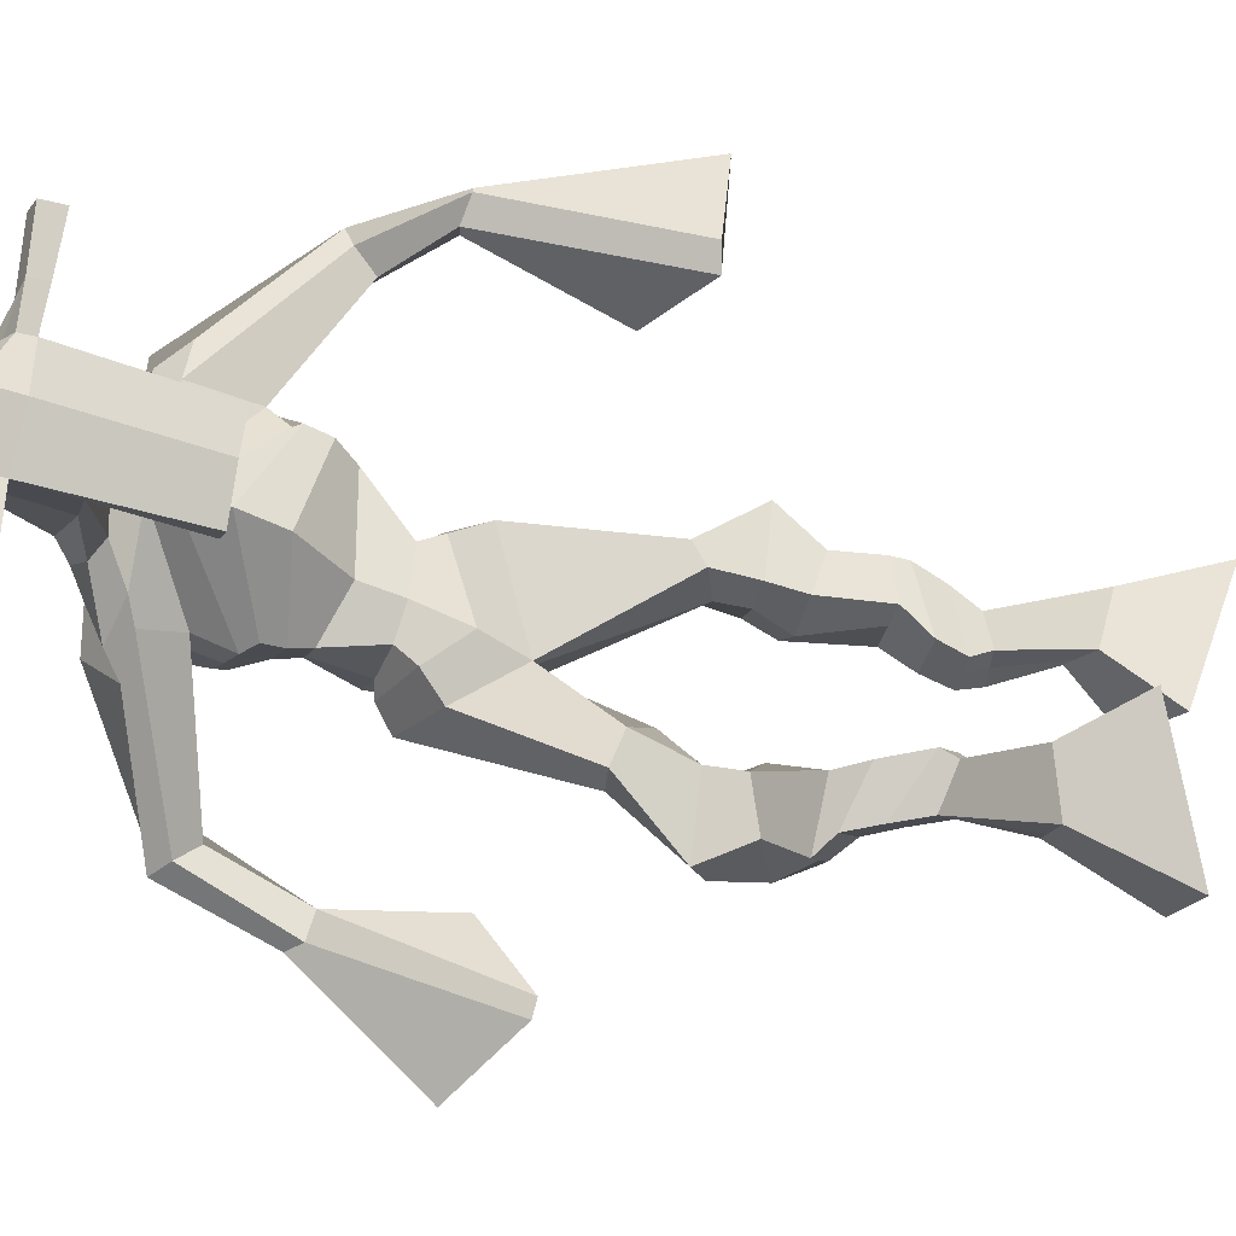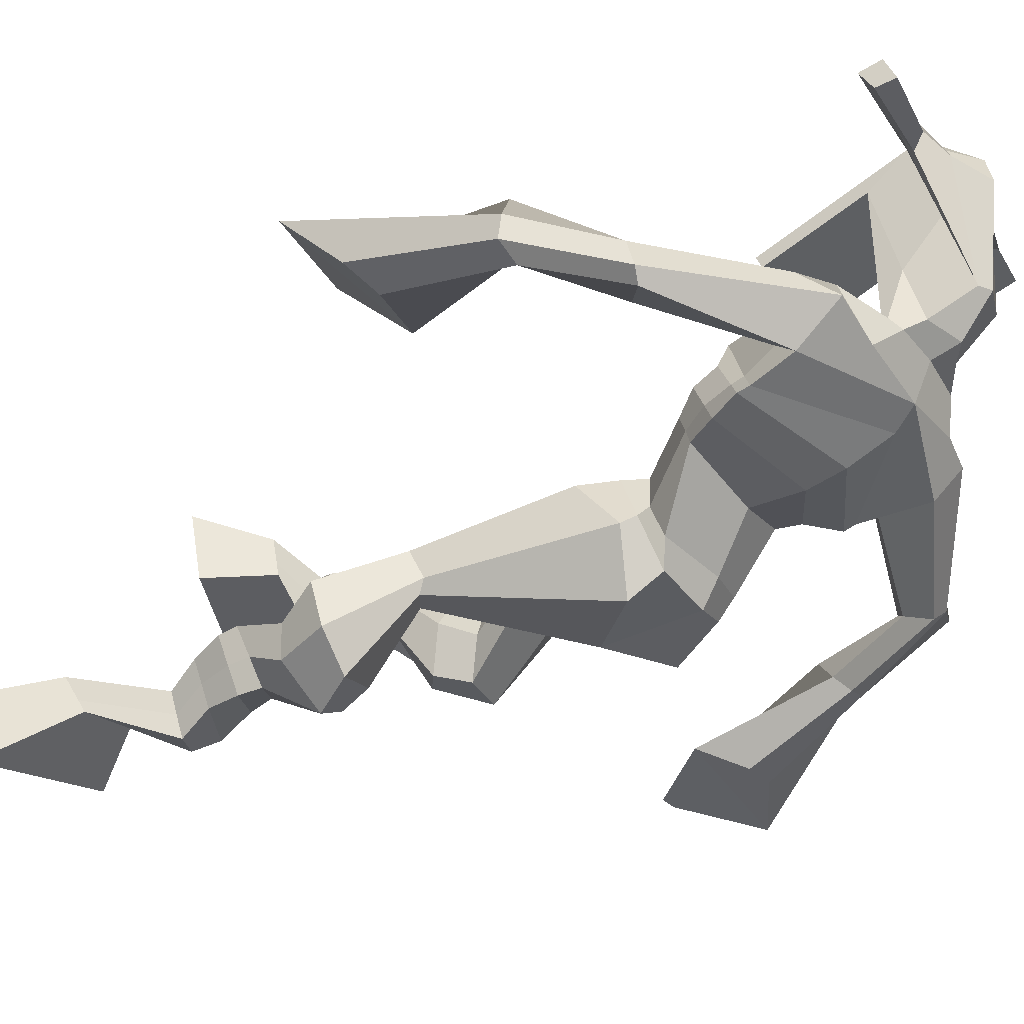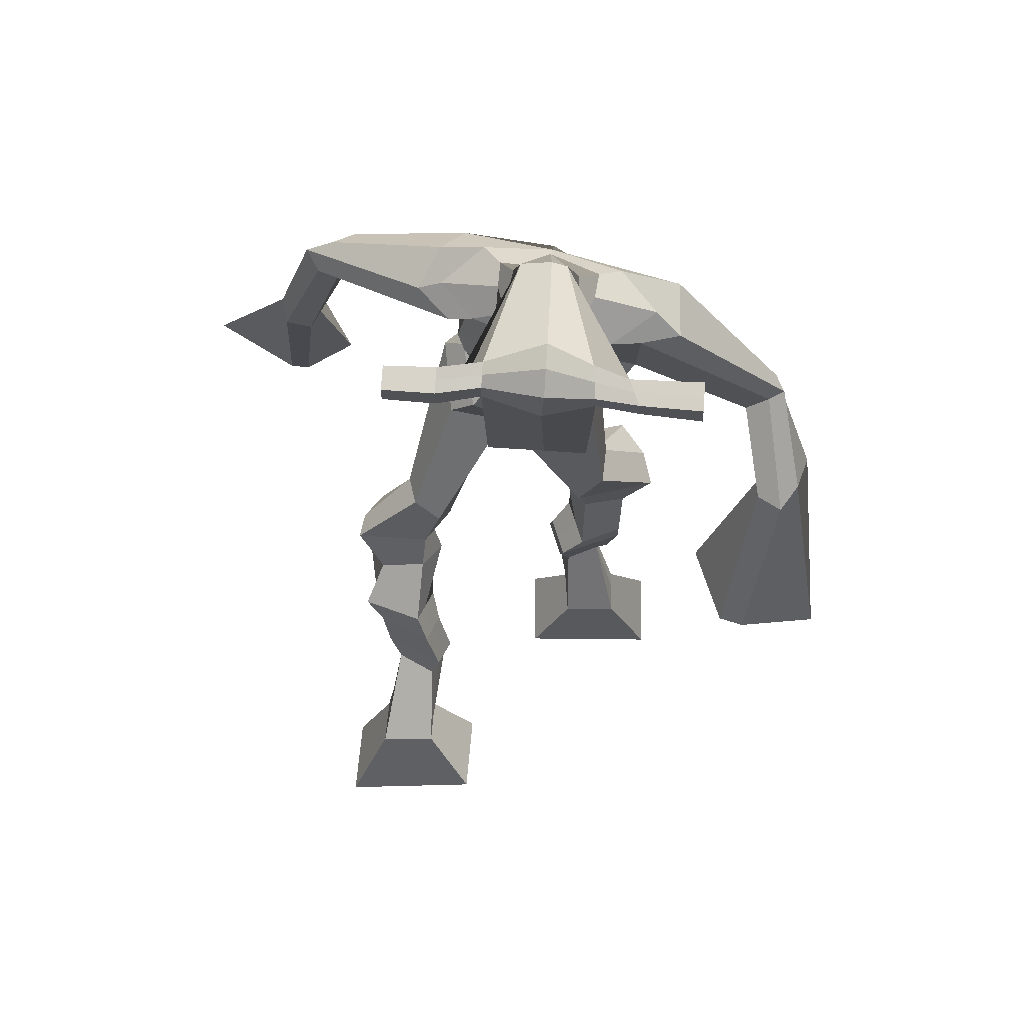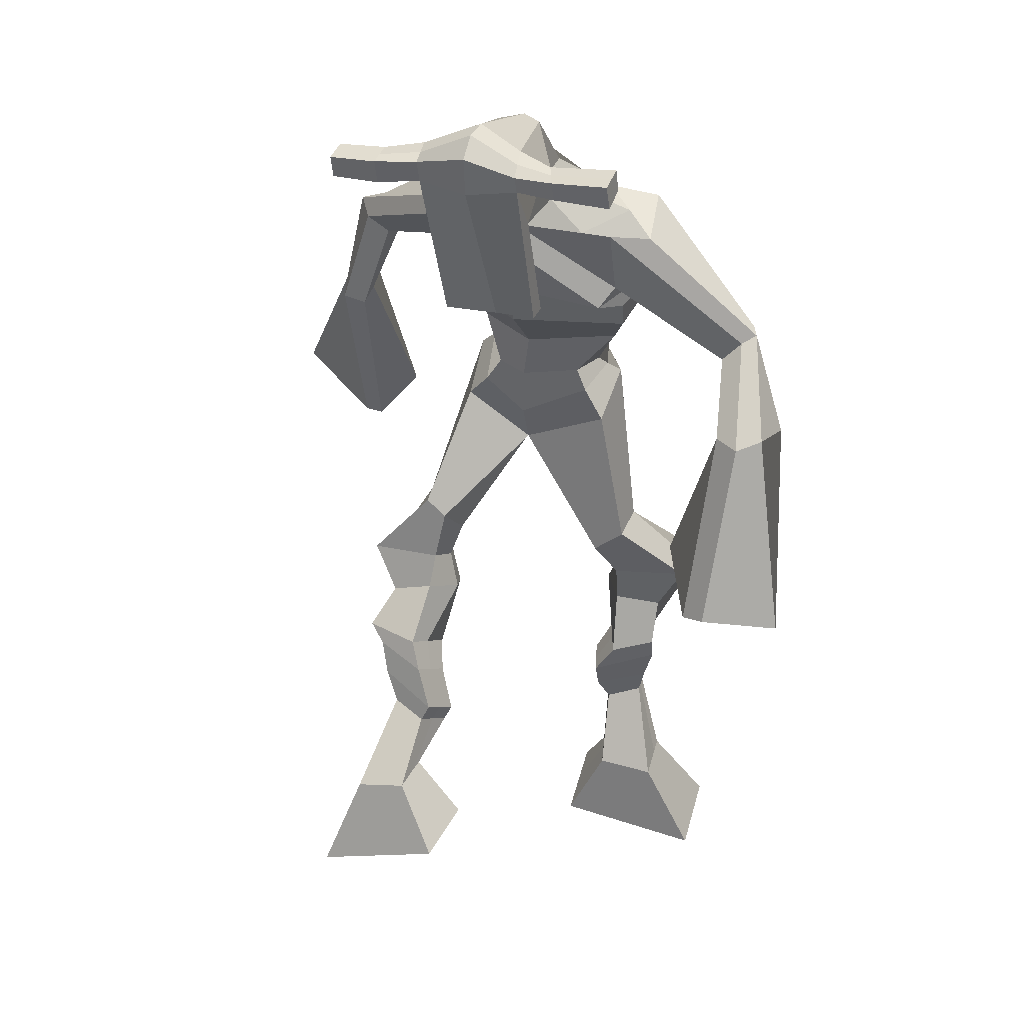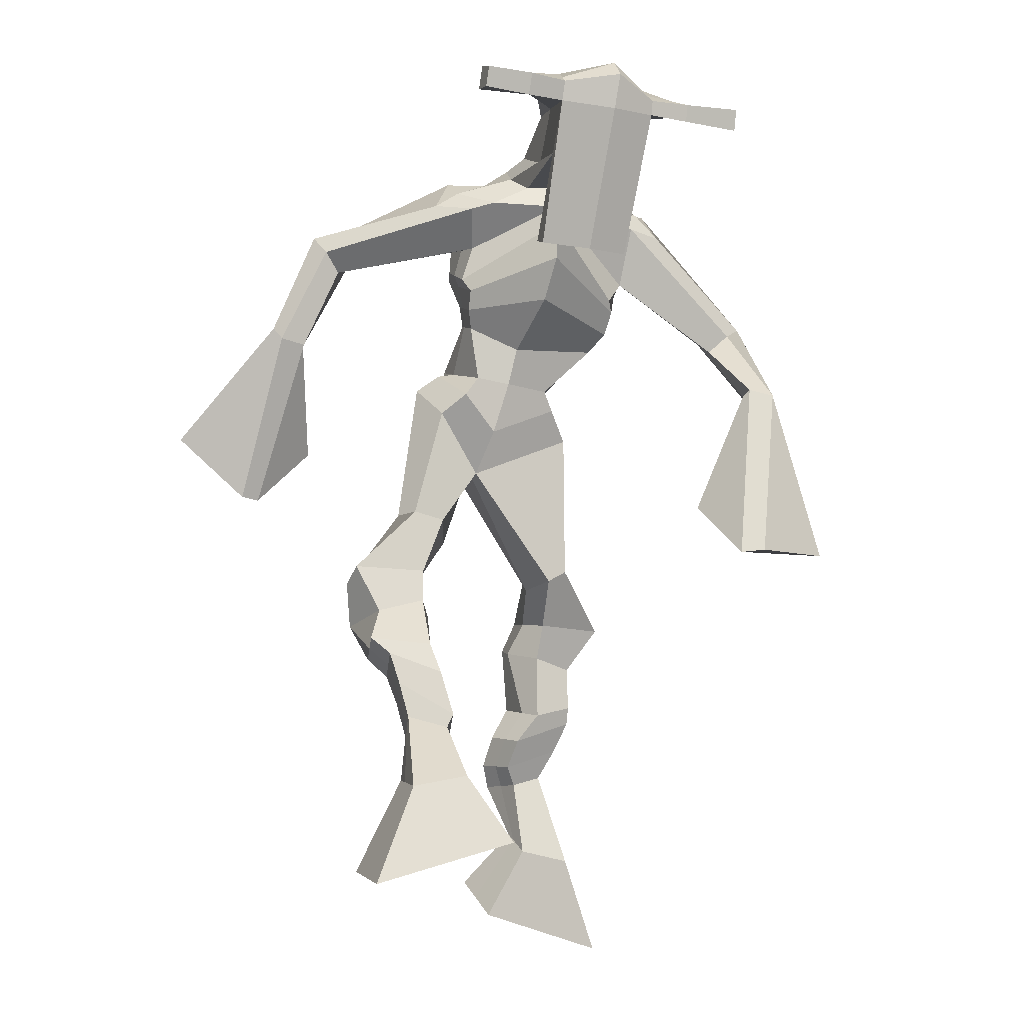
<metadata>
{"format":"obj","ext":"obj","renderer":"f3d","projection":"perspective","resolution":1024,"background":"white","views":[{"elev":67.5,"azim":-83.0,"up":"+Z"},{"elev":-30.3,"azim":117.3,"up":"+Z"},{"elev":51.8,"azim":0.2,"up":"+Y"},{"elev":21.3,"azim":19.7,"up":"+Y"},{"elev":-14.0,"azim":-24.5,"up":"+Y"}]}
</metadata>
<code>
o monstruo
v 0.2611 -0.2094 0.102
v 0.3249 -0.295 0.08717
v 0.2563 -0.2233 0.1636
v 0.3158 -0.3202 0.196
v 0.1817 -0.2259 0.09042
v 0.127 -0.3577 0.05599
v 0.1767 -0.2407 0.1529
v 0.1178 -0.383 0.1648
v 0.2769 -0.1633 0.02443
v 0.2587 -0.1414 0.08134
v 0.2233 -0.1487 0.001321
v 0.2055 -0.1256 0.05703
v 0.288 -0.1426 0.02087
v 0.2701 -0.1199 0.07691
v 0.2087 -0.09664 -0.000872
v 0.1898 -0.07538 0.05814
v 0.2701 -0.0776 0.01321
v 0.2512 -0.05633 0.07222
v 0.2011 -0.05322 -0.02455
v 0.1781 -0.02924 0.04785
v 0.2607 -0.03716 -0.01022
v 0.2377 -0.01317 0.06218
v 0.1782 -0.02411 -0.04706
v 0.1533 -0.005089 0.03233
v 0.257 0.03361 -0.1069
v 0.2469 0.06534 0.006941
v 0.2296 0.0169 -0.1095
v 0.1804 0.0465 -0.005668
v 0.239 0.08167 -0.1197
v 0.2528 0.1154 -0.005926
v 0.1764 0.08038 -0.1239
v 0.1449 0.1145 -0.01479
v 0.2876 0.1733 -0.05073
v 0.2775 0.1955 0.01312
v 0.2351 0.1949 -0.06477
v 0.2391 0.2098 -0.008662
v 0.3868 0.3344 -0.1971
v 0.3813 0.3091 -0.0973
v 0.3193 0.4044 -0.2099
v 0.2998 0.3894 -0.04858
v 0.4954 -0.2657 -0.2183
v 0.4363 -0.3427 -0.2646
v 0.4958 -0.298 -0.1638
v 0.4374 -0.4007 -0.1687
v 0.576 -0.2769 -0.2275
v 0.6382 -0.3907 -0.2961
v 0.5766 -0.3105 -0.1724
v 0.6394 -0.4487 -0.2002
v 0.475 -0.1846 -0.2592
v 0.4954 -0.1869 -0.1979
v 0.5291 -0.1621 -0.2696
v 0.5457 -0.1714 -0.2102
v 0.4618 -0.1504 -0.2463
v 0.4792 -0.1598 -0.1864
v 0.5431 -0.1169 -0.2449
v 0.5616 -0.1294 -0.1833
v 0.4655 -0.1069 -0.2184
v 0.4839 -0.1193 -0.1568
v 0.5554 -0.06755 -0.244
v 0.5794 -0.08455 -0.1699
v 0.4937 -0.05932 -0.2229
v 0.5161 -0.07641 -0.1483
v 0.5556 -0.03333 -0.2416
v 0.5796 -0.05832 -0.1636
v 0.507 0.05016 -0.2708
v 0.519 0.0203 -0.1562
v 0.5341 0.0368 -0.2823
v 0.5844 0.008493 -0.1781
v 0.5233 0.09505 -0.257
v 0.522 0.07323 -0.14
v 0.5826 0.09742 -0.2692
v 0.629 0.0748 -0.1596
v 0.4879 0.1433 -0.1451
v 0.504 0.1352 -0.07766
v 0.5405 0.1711 -0.1592
v 0.5429 0.1575 -0.09704
v 0.4845 0.4158 -0.2016
v 0.5192 0.3673 -0.05107
v 0.4512 0.7693 -0.01554
v 0.4323 0.7101 0.1103
v 0.3285 0.7436 -0.07471
v 0.33 0.66 0.001651
v 0.6289 0.6938 -0.02498
v 0.5708 0.6133 0.05829
v 0.3553 0.7781 -0.01133
v 0.3396 0.7175 0.06745
v 0.294 0.7719 -0.01778
v 0.3059 0.7054 0.05746
v 0.164 0.6791 -0.1379
v 0.138 0.6255 -0.1077
v 0.1323 0.6865 -0.1137
v 0.1105 0.6512 -0.09026
v 0.09193 0.5426 -0.1719
v 0.08689 0.4984 -0.1218
v 0.07124 0.5488 -0.1712
v 0.05024 0.5054 -0.1246
v 0.06834 0.3909 -0.2375
v 0.05726 0.2642 -0.2499
v 0.01905 0.397 -0.2376
v 0.03052 0.2676 -0.25
v 0.5473 0.7559 0.01255
v 0.5322 0.7029 0.1021
v 0.627 0.7517 0.03266
v 0.5736 0.6993 0.0966
v 0.7606 0.5641 0.02251
v 0.7374 0.5202 0.05893
v 0.7787 0.5687 0.03793
v 0.7677 0.5497 0.06775
v 0.8056 0.4382 0.06275
v 0.7568 0.4302 0.154
v 0.8354 0.4291 0.08261
v 0.7898 0.4202 0.1708
v 0.7724 0.2423 0.106
v 0.7207 0.152 0.176
v 0.823 0.221 0.1265
v 0.7539 0.1557 0.1911
v 0.4402 0.8869 0.2709
v 0.4359 0.8483 0.329
v 0.3576 0.8565 0.2749
v 0.3557 0.8341 0.2993
v 0.4997 0.8545 0.2782
v 0.5021 0.8241 0.3095
v 0.5038 0.7505 0.2571
v 0.4372 0.7536 0.254
v 0.3633 0.7399 0.2428
v 0.3961 0.8061 0.06117
v 0.4859 0.8031 0.06977
v 0.4464 0.8298 0.05393
v 0.503 0.803 0.3028
v 0.3554 0.8057 0.2891
v 0.4684 0.8622 0.1092
v 0.4471 0.873 0.1121
v 0.433 0.7967 0.3148
v 0.4061 0.8631 0.1056
v 0.2291 0.845 0.2712
v 0.227 0.8321 0.3014
v 0.2266 0.8031 0.2917
v 0.2288 0.8121 0.259
v 0.6419 0.8421 0.2964
v 0.6394 0.8259 0.3315
v 0.6408 0.7949 0.3216
v 0.6431 0.8141 0.2909
v 0.3431 0.5483 -0.06802
v 0.4247 0.5473 -0.08096
v 0.5524 0.5306 -0.0554
v 0.5492 0.5167 -0.01641
v 0.4136 0.4999 -0.006092
v 0.3386 0.5309 -0.02221
v 0.338 0.5815 -0.06741
v 0.5682 0.5436 0.006636
v 0.3298 0.5581 -0.01074
v 0.4427 0.6269 -0.08795
v 0.5798 0.5703 -0.04975
v 0.4208 0.5581 0.08604
v 0.5593 0.7987 0.3122
v 0.5582 0.8233 0.3201
v 0.5459 0.8378 0.2875
v 0.5285 0.8191 0.2776
v 0.2982 0.8459 0.2747
v 0.2959 0.8319 0.3075
v 0.2955 0.8005 0.2969
v 0.3362 0.8186 0.2661
v 0.4393 0.6038 0.2116
v 0.4356 0.6126 0.1911
v 0.3612 0.6128 0.1853
v 0.5016 0.6113 0.1956
v 0.4976 0.6023 0.2153
v 0.3613 0.6037 0.2055
v 0.4393 0.7511 0.0884
v 0.3782 0.791 0.0312
v 0.4816 0.7475 0.0949
v 0.3929 0.7458 0.08269
v 0.5139 0.7829 0.04517
v 0.4454 0.7903 0.04079
v 0.3259 0.6289 -0.08382
v 0.5731 0.577 0.02298
v 0.3254 0.585 0.006759
v 0.452 0.6818 -0.07843
v 0.6039 0.6112 -0.04141
v 0.4241 0.6168 0.1239
v 0.3223 0.6423 -0.07582
v 0.5477 0.5815 0.06527
v 0.3154 0.6064 -0.005736
v 0.4533 0.7431 -0.04955
v 0.6069 0.6289 -0.03844
v 0.4277 0.6772 0.1235
v 0.4153 0.502 -0.1575
v 0.5033 0.4739 -0.1392
v 0.4026 0.442 -0.01437
v 0.3451 0.4924 -0.1486
v 0.4807 0.4467 -0.04285
v 0.357 0.4524 -0.03422
v 0.1227 -0.3695 0.1066
v 0.2594 -0.2136 0.1223
v 0.18 -0.2308 0.111
v 0.3206 -0.3067 0.1378
v 0.2672 -0.1516 0.0531
v 0.2139 -0.137 0.02965
v 0.2789 -0.1311 0.04901
v 0.1993 -0.08601 0.02864
v 0.2607 -0.06696 0.04272
v 0.1896 -0.04123 0.01165
v 0.2492 -0.02516 0.02598
v 0.1657 -0.0146 -0.007363
v 0.2764 0.05072 -0.04347
v 0.1561 0.02947 -0.06993
v 0.2578 0.09805 -0.06266
v 0.1498 0.09783 -0.07002
v 0.2931 0.1661 -0.02362
v 0.2289 0.2125 -0.05531
v 0.3854 0.3235 -0.1384
v 0.2902 0.4495 -0.1348
v 0.6388 -0.4177 -0.2515
v 0.4957 -0.2761 -0.2003
v 0.5762 -0.2881 -0.2092
v 0.4368 -0.3696 -0.22
v 0.4856 -0.1854 -0.2284
v 0.5379 -0.1668 -0.2395
v 0.4707 -0.155 -0.2163
v 0.5524 -0.1231 -0.2141
v 0.4747 -0.1131 -0.1876
v 0.5674 -0.07605 -0.2069
v 0.5049 -0.06787 -0.1856
v 0.5676 -0.04582 -0.2026
v 0.4884 0.03378 -0.2069
v 0.6084 0.02552 -0.2427
v 0.5116 0.08366 -0.1975
v 0.6181 0.08557 -0.2165
v 0.4855 0.127 -0.1269
v 0.5488 0.1817 -0.1426
v 0.5283 0.4287 -0.1227
v 0.3217 0.6642 -0.02526
v 0.6017 0.6589 0.009256
v 0.2949 0.742 0.0226
v 0.2619 0.7196 0.01041
v 0.1561 0.6377 -0.1196
v 0.09485 0.6775 -0.1071
v 0.0928 0.5192 -0.1472
v 0.04414 0.5291 -0.1504
v 0.134 0.3442 -0.2264
v -0.07404 0.3547 -0.259
v 0.595 0.7353 0.07172
v 0.6296 0.6972 0.08039
v 0.7373 0.5452 0.02079
v 0.789 0.5634 0.06502
v 0.7731 0.4344 0.1052
v 0.8179 0.4246 0.1301
v 0.6801 0.2344 0.11
v 0.8624 0.1573 0.1809
v 0.4379 0.8774 0.3058
v 0.3567 0.8453 0.2871
v 0.5009 0.8393 0.2939
v 0.4831 0.7785 0.1488
v 0.39 0.7684 0.1358
v 0.4869 0.8326 0.2061
v 0.3795 0.8345 0.1971
v 0.228 0.8386 0.2863
v 0.2277 0.8076 0.2754
v 0.6407 0.834 0.3139
v 0.6419 0.8045 0.3063
v 0.5515 0.5251 -0.03786
v 0.3424 0.5451 -0.05917
v 0.5749 0.5593 -0.02672
v 0.3349 0.5731 -0.04675
v 0.5439 0.8089 0.2949
v 0.5521 0.8306 0.3038
v 0.3158 0.8095 0.2815
v 0.2971 0.8389 0.2911
v 0.375 0.7683 0.05482
v 0.5083 0.7637 0.07055
v 0.5908 0.5995 -0.01922
v 0.3266 0.61 -0.04729
v 0.5985 0.6192 -0.01824
v 0.32 0.6283 -0.04908
v 0.3404 0.4741 -0.09836
v 0.5003 0.4545 -0.09317
v 0.4104 0.4789 -0.1934
v 0.4832 0.4626 -0.1728
v 0.3907 0.3686 -0.04629
v 0.3565 0.4753 -0.1823
v 0.4941 0.4151 -0.04328
v 0.3348 0.4215 -0.03146
v 0.5106 0.4429 -0.107
v 0.3193 0.472 -0.1111
f 1 5 11 9
f 4 3 7 8
f 193 195 5 6
f 193 196 4 8
f 196 194 3 4
f 6 5 1 2
f 198 12 16 200
f 7 3 10 12
f 195 7 12 198
f 194 1 9 197
f 200 16 20 202
f 12 10 14 16
f 9 11 15 13
f 197 9 13 199
f 20 18 22 24
f 16 14 18 20
f 13 15 19 17
f 199 13 17 201
f 21 23 27 25
f 17 19 23 21
f 201 17 21 203
f 202 20 24 204
f 206 28 32 208
f 203 21 25 205
f 204 24 28 206
f 24 22 26 28
f 29 31 35 33
f 28 26 30 32
f 25 27 31 29
f 205 25 29 207
f 209 33 37 211
f 207 29 33 209
f 208 32 36 210
f 32 30 34 36
f 185 184 79 83
f 210 36 40 212
f 36 34 38 40
f 33 35 39 37
f 41 49 51 45
f 44 48 47 43
f 213 46 45 215
f 213 48 44 216
f 216 44 43 214
f 46 42 41 45
f 218 220 56 52
f 47 52 50 43
f 215 218 52 47
f 214 217 49 41
f 220 222 60 56
f 52 56 54 50
f 49 53 55 51
f 217 219 53 49
f 60 64 62 58
f 56 60 58 54
f 53 57 59 55
f 219 221 57 53
f 61 65 67 63
f 57 61 63 59
f 221 223 61 57
f 222 224 64 60
f 226 228 72 68
f 223 225 65 61
f 224 226 68 64
f 64 68 66 62
f 69 73 75 71
f 68 72 70 66
f 65 69 71 67
f 225 227 69 65
f 229 211 37 73
f 227 229 73 69
f 228 230 76 72
f 72 76 74 70
f 184 181 81 79
f 230 231 78 76
f 76 78 38 74
f 73 37 77 75
f 268 159 135 257
f 133 129 122 118
f 186 182 84 80
f 274 183 82 232
f 273 185 83 233
f 183 186 80 82
f 234 235 88 86
f 82 88 92 90
f 82 80 86 88
f 79 81 87 85
f 90 92 96 94
f 235 87 91 237
f 232 82 90 236
f 87 81 89 91
f 95 93 97 99
f 236 90 94 238
f 91 89 93 95
f 237 91 95 239
f 240 98 100 241
f 239 95 99 241
f 94 96 100 98
f 238 94 98 240
f 242 102 104 243
f 83 79 101 103
f 80 84 104 102
f 104 84 106 108
f 108 106 110 112
f 83 103 107 105
f 233 83 105 244
f 243 104 108 245
f 109 111 115 113
f 245 108 112 247
f 105 107 111 109
f 244 105 109 246
f 248 113 115 249
f 246 109 113 248
f 112 110 114 116
f 247 112 116 249
f 250 117 119 251
f 250 118 122 252
f 156 155 141 140
f 131 132 117 121
f 132 134 119 117
f 130 133 118 120
f 172 169 124 125
f 174 170 126 128
f 173 174 128 127
f 270 173 127 253
f 169 171 123 124
f 269 172 125 254
f 129 133 163 167
f 128 126 134 132
f 127 128 132 131
f 253 127 131 255
f 130 125 165 168
f 254 125 130 256
f 258 137 136 257
f 161 160 136 137
f 267 161 137 258
f 159 162 138 135
f 260 142 139 259
f 158 157 139 142
f 266 156 140 259
f 265 158 142 260
f 192 189 147 148
f 276 188 145 261
f 275 192 148 262
f 189 191 146 147
f 187 190 143 144
f 188 187 144 145
f 148 147 154 151
f 261 145 153 263
f 262 148 151 264
f 147 146 150 154
f 144 143 149 152
f 145 144 152 153
f 255 131 158 265
f 252 122 156 266
f 131 121 157 158
f 122 129 155 156
f 119 134 162 159
f 256 130 161 267
f 130 120 160 161
f 251 119 159 268
f 165 164 163 168
f 164 166 167 163
f 133 130 168 163
f 123 129 167 166
f 124 123 166 164
f 125 124 164 165
f 234 86 172 269
f 80 102 171 169
f 242 101 173 270
f 101 79 174 173
f 79 85 170 174
f 86 80 169 172
f 151 154 180 177
f 263 153 179 271
f 264 151 177 272
f 154 150 176 180
f 152 149 175 178
f 153 152 178 179
f 177 180 186 183
f 271 179 185 273
f 272 177 183 274
f 180 176 182 186
f 178 175 181 184
f 179 178 184 185
f 278 277 187 188
f 277 280 190 187
f 279 281 191 189
f 284 282 192 275
f 283 278 188 276
f 282 279 189 192
f 281 283 276 191
f 280 284 275 190
f 175 272 274 181
f 176 271 273 182
f 149 264 272 175
f 150 263 271 176
f 102 242 270 171
f 85 234 269 170
f 120 251 268 160
f 134 256 267 162
f 121 252 266 157
f 129 255 265 155
f 143 262 264 149
f 146 261 263 150
f 190 275 262 143
f 191 276 261 146
f 155 265 260 141
f 157 266 259 139
f 141 260 259 140
f 162 267 258 138
f 138 258 257 135
f 126 254 256 134
f 123 253 255 129
f 170 269 254 126
f 171 270 253 123
f 117 250 252 121
f 118 250 251 120
f 111 247 249 115
f 110 246 248 114
f 114 248 249 116
f 106 244 246 110
f 107 245 247 111
f 103 243 245 107
f 84 233 244 106
f 101 242 243 103
f 93 238 240 97
f 96 239 241 100
f 97 240 241 99
f 92 237 239 96
f 89 236 238 93
f 81 232 236 89
f 88 235 237 92
f 85 87 235 234
f 182 273 233 84
f 181 274 232 81
f 160 268 257 136
f 75 77 231 230
f 71 75 230 228
f 70 74 229 227
f 74 38 211 229
f 66 70 227 225
f 63 67 226 224
f 62 66 225 223
f 67 71 228 226
f 59 63 224 222
f 58 62 223 221
f 54 58 221 219
f 50 54 219 217
f 55 59 222 220
f 43 50 217 214
f 45 51 218 215
f 51 55 220 218
f 42 216 214 41
f 46 213 216 42
f 48 213 215 47
f 35 210 212 39
f 31 208 210 35
f 30 207 209 34
f 34 209 211 38
f 26 205 207 30
f 23 204 206 27
f 22 203 205 26
f 27 206 208 31
f 19 202 204 23
f 18 201 203 22
f 14 199 201 18
f 10 197 199 14
f 15 200 202 19
f 3 194 197 10
f 5 195 198 11
f 11 198 200 15
f 2 1 194 196
f 6 2 196 193
f 8 7 195 193
f 39 212 284 280
f 78 231 283 281
f 40 38 279 282
f 231 77 278 283
f 212 40 282 284
f 38 78 281 279
f 37 39 280 277
f 77 37 277 278

</code>
